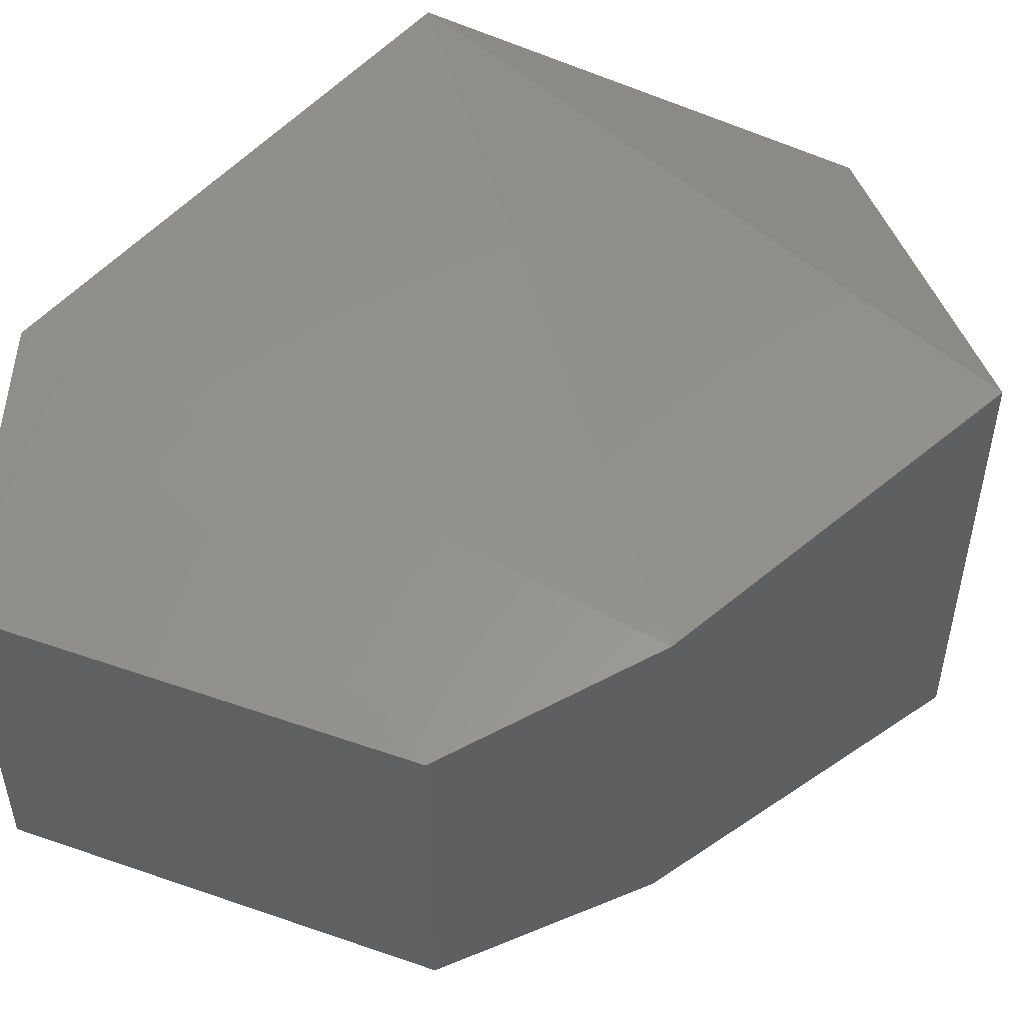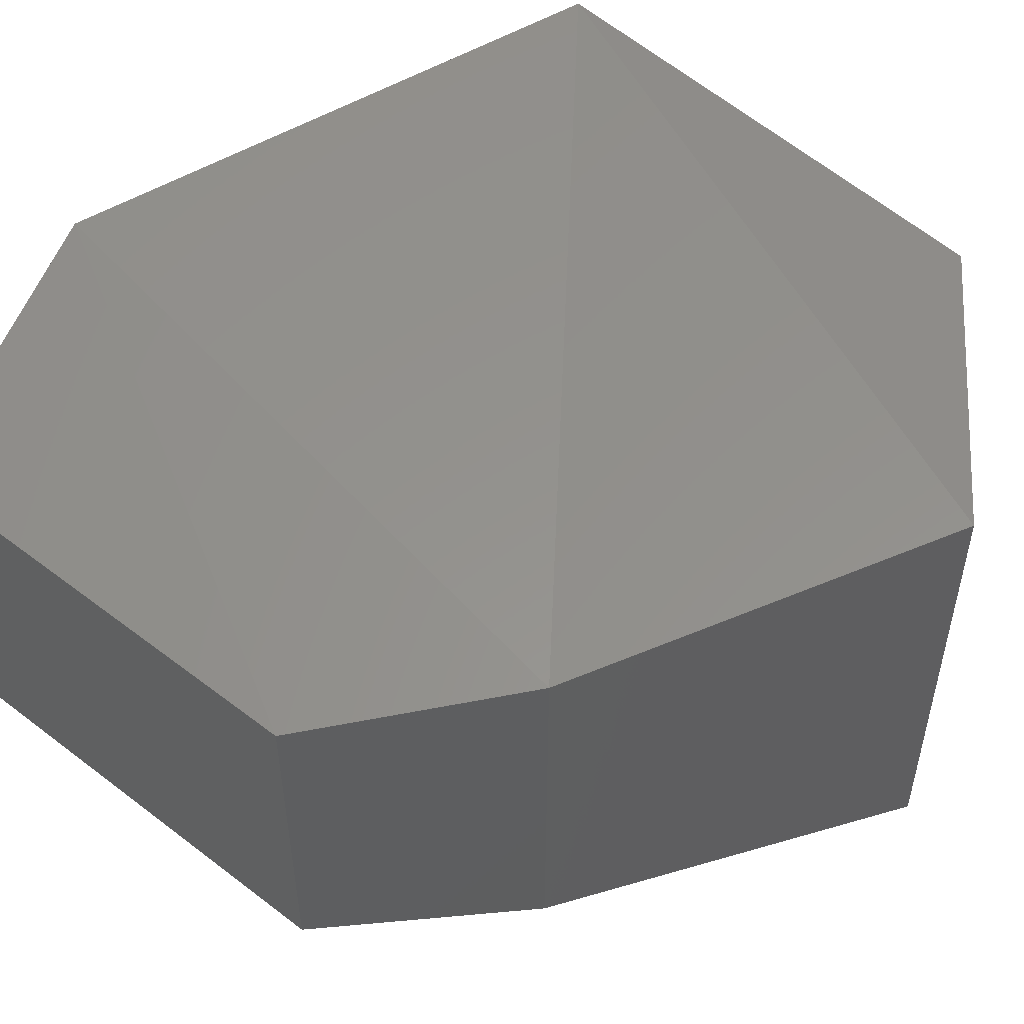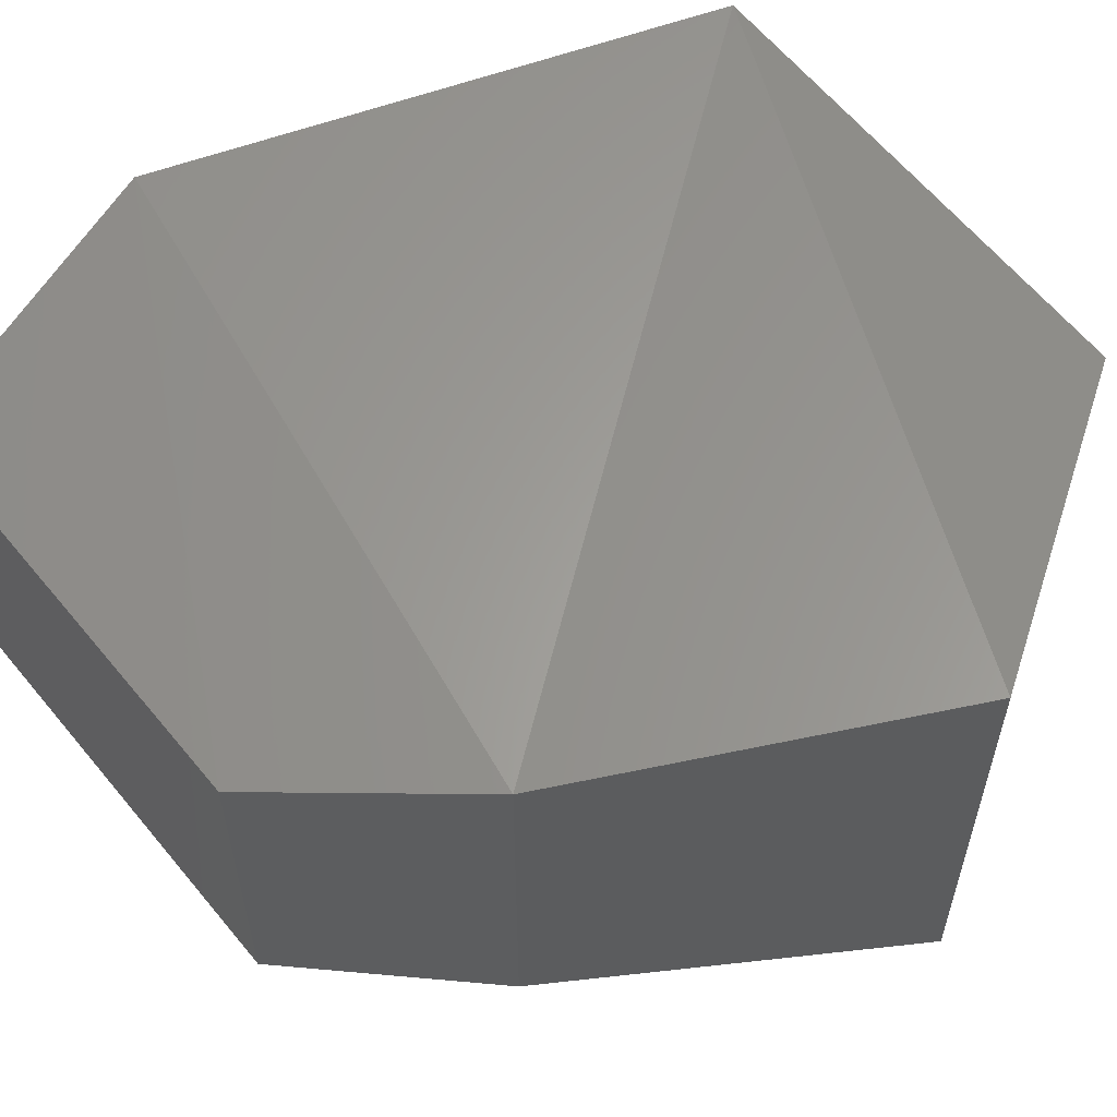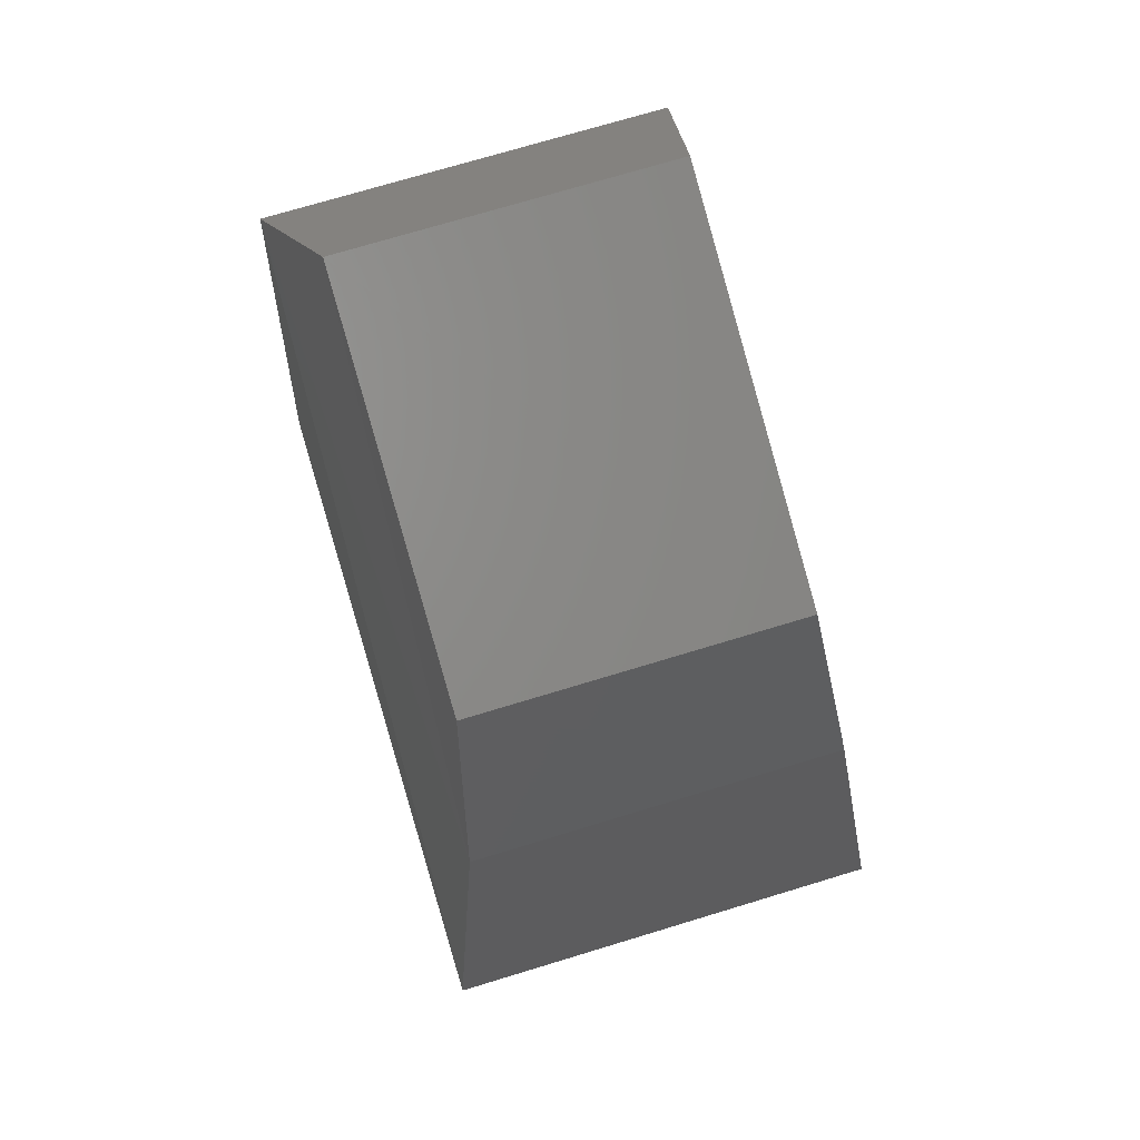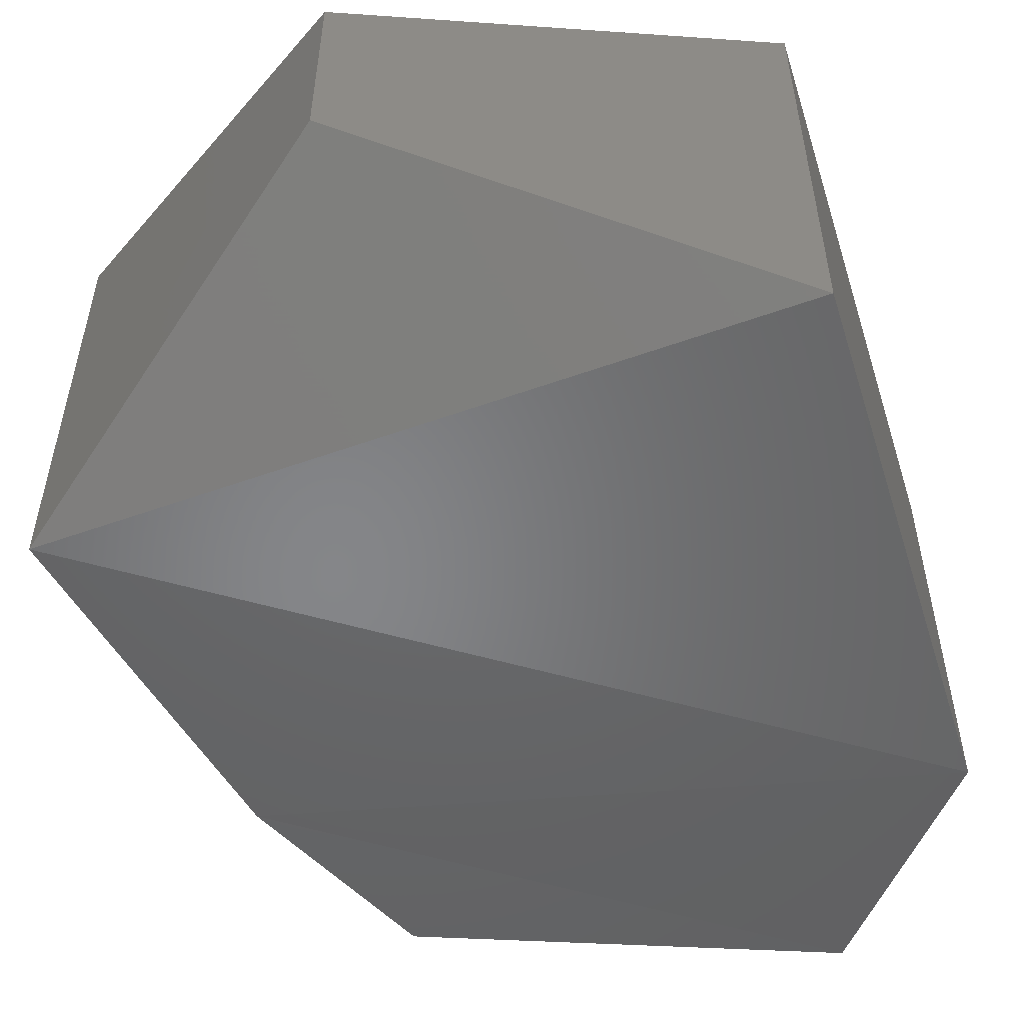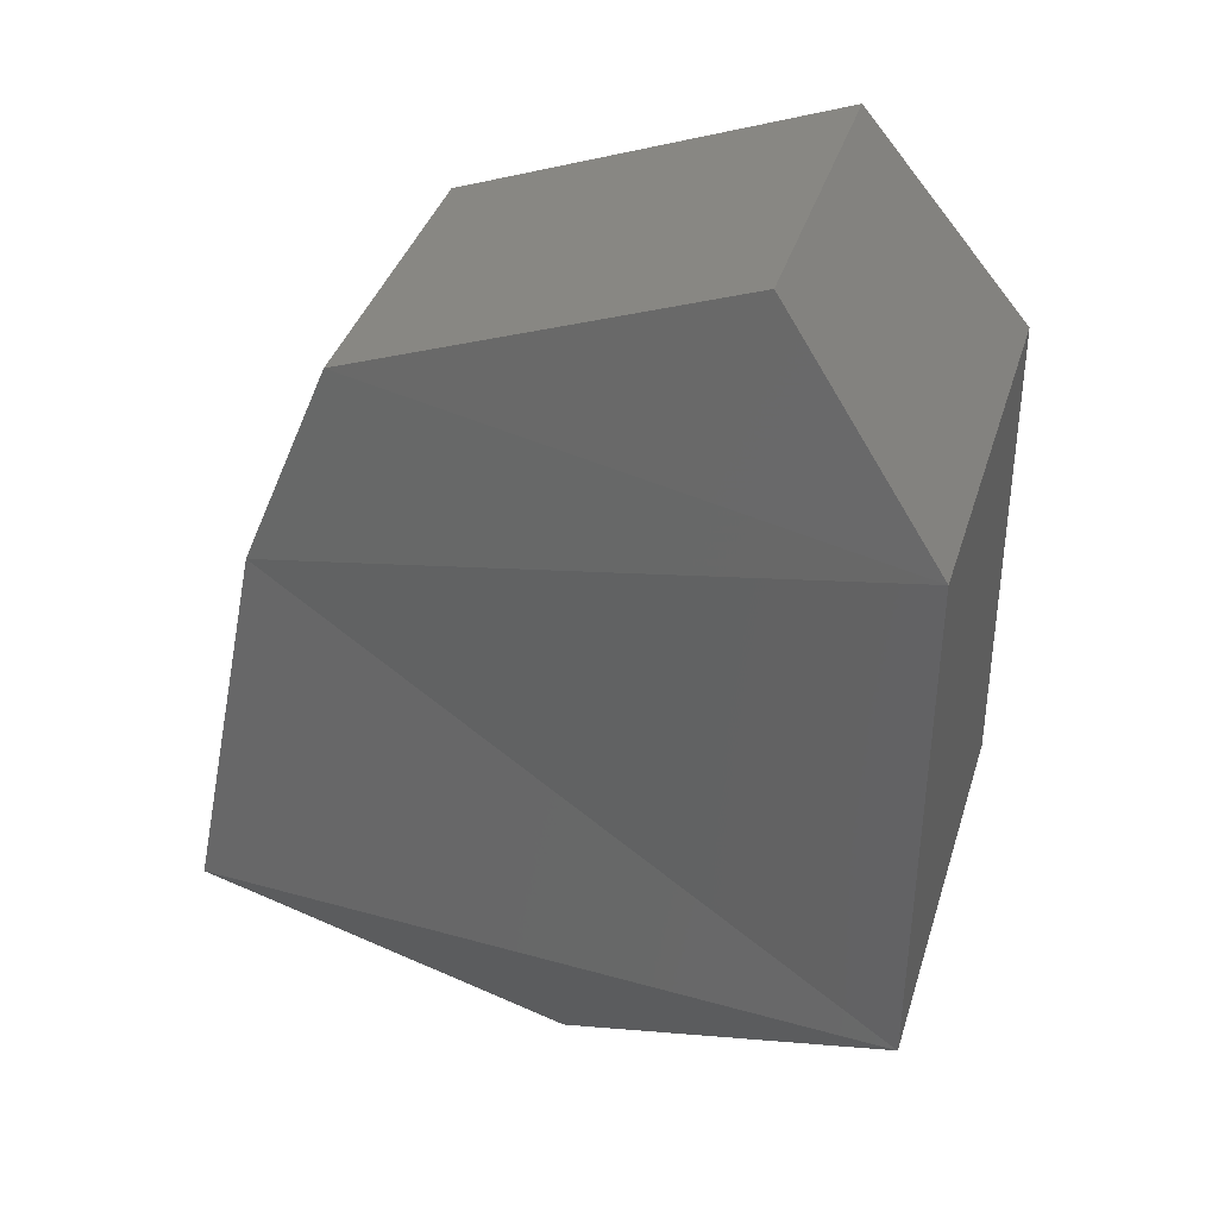
<metadata>
{"format":"stl","ext":"stl","renderer":"f3d","projection":"perspective","resolution":1024,"background":"white","views":[{"elev":51.2,"azim":41.1,"up":"+Y"},{"elev":53.3,"azim":59.8,"up":"+Y"},{"elev":59.2,"azim":71.3,"up":"+Y"},{"elev":72.5,"azim":73.1,"up":"+Z"},{"elev":-54.9,"azim":-162.7,"up":"+Y"},{"elev":38.0,"azim":-163.5,"up":"+Z"}]}
</metadata>
<code>
# stl→obj: 3 verts, 24 faces
v 1082 -221.8 1178
v 1082 -221.9 1178
v 1082 -221.7 1178
f 1 2 2
f 2 2 2
f 2 2 2
f 2 2 2
f 2 2 2
f 1 3 3
f 3 3 3
f 3 3 3
f 3 3 3
f 3 3 3
f 2 3 2
f 3 2 3
f 2 3 2
f 3 2 3
f 3 2 3
f 2 3 2
f 3 2 3
f 2 3 2
f 1 2 1
f 2 1 3
f 1 1 3
f 1 3 2
f 3 3 2
f 3 2 2

</code>
